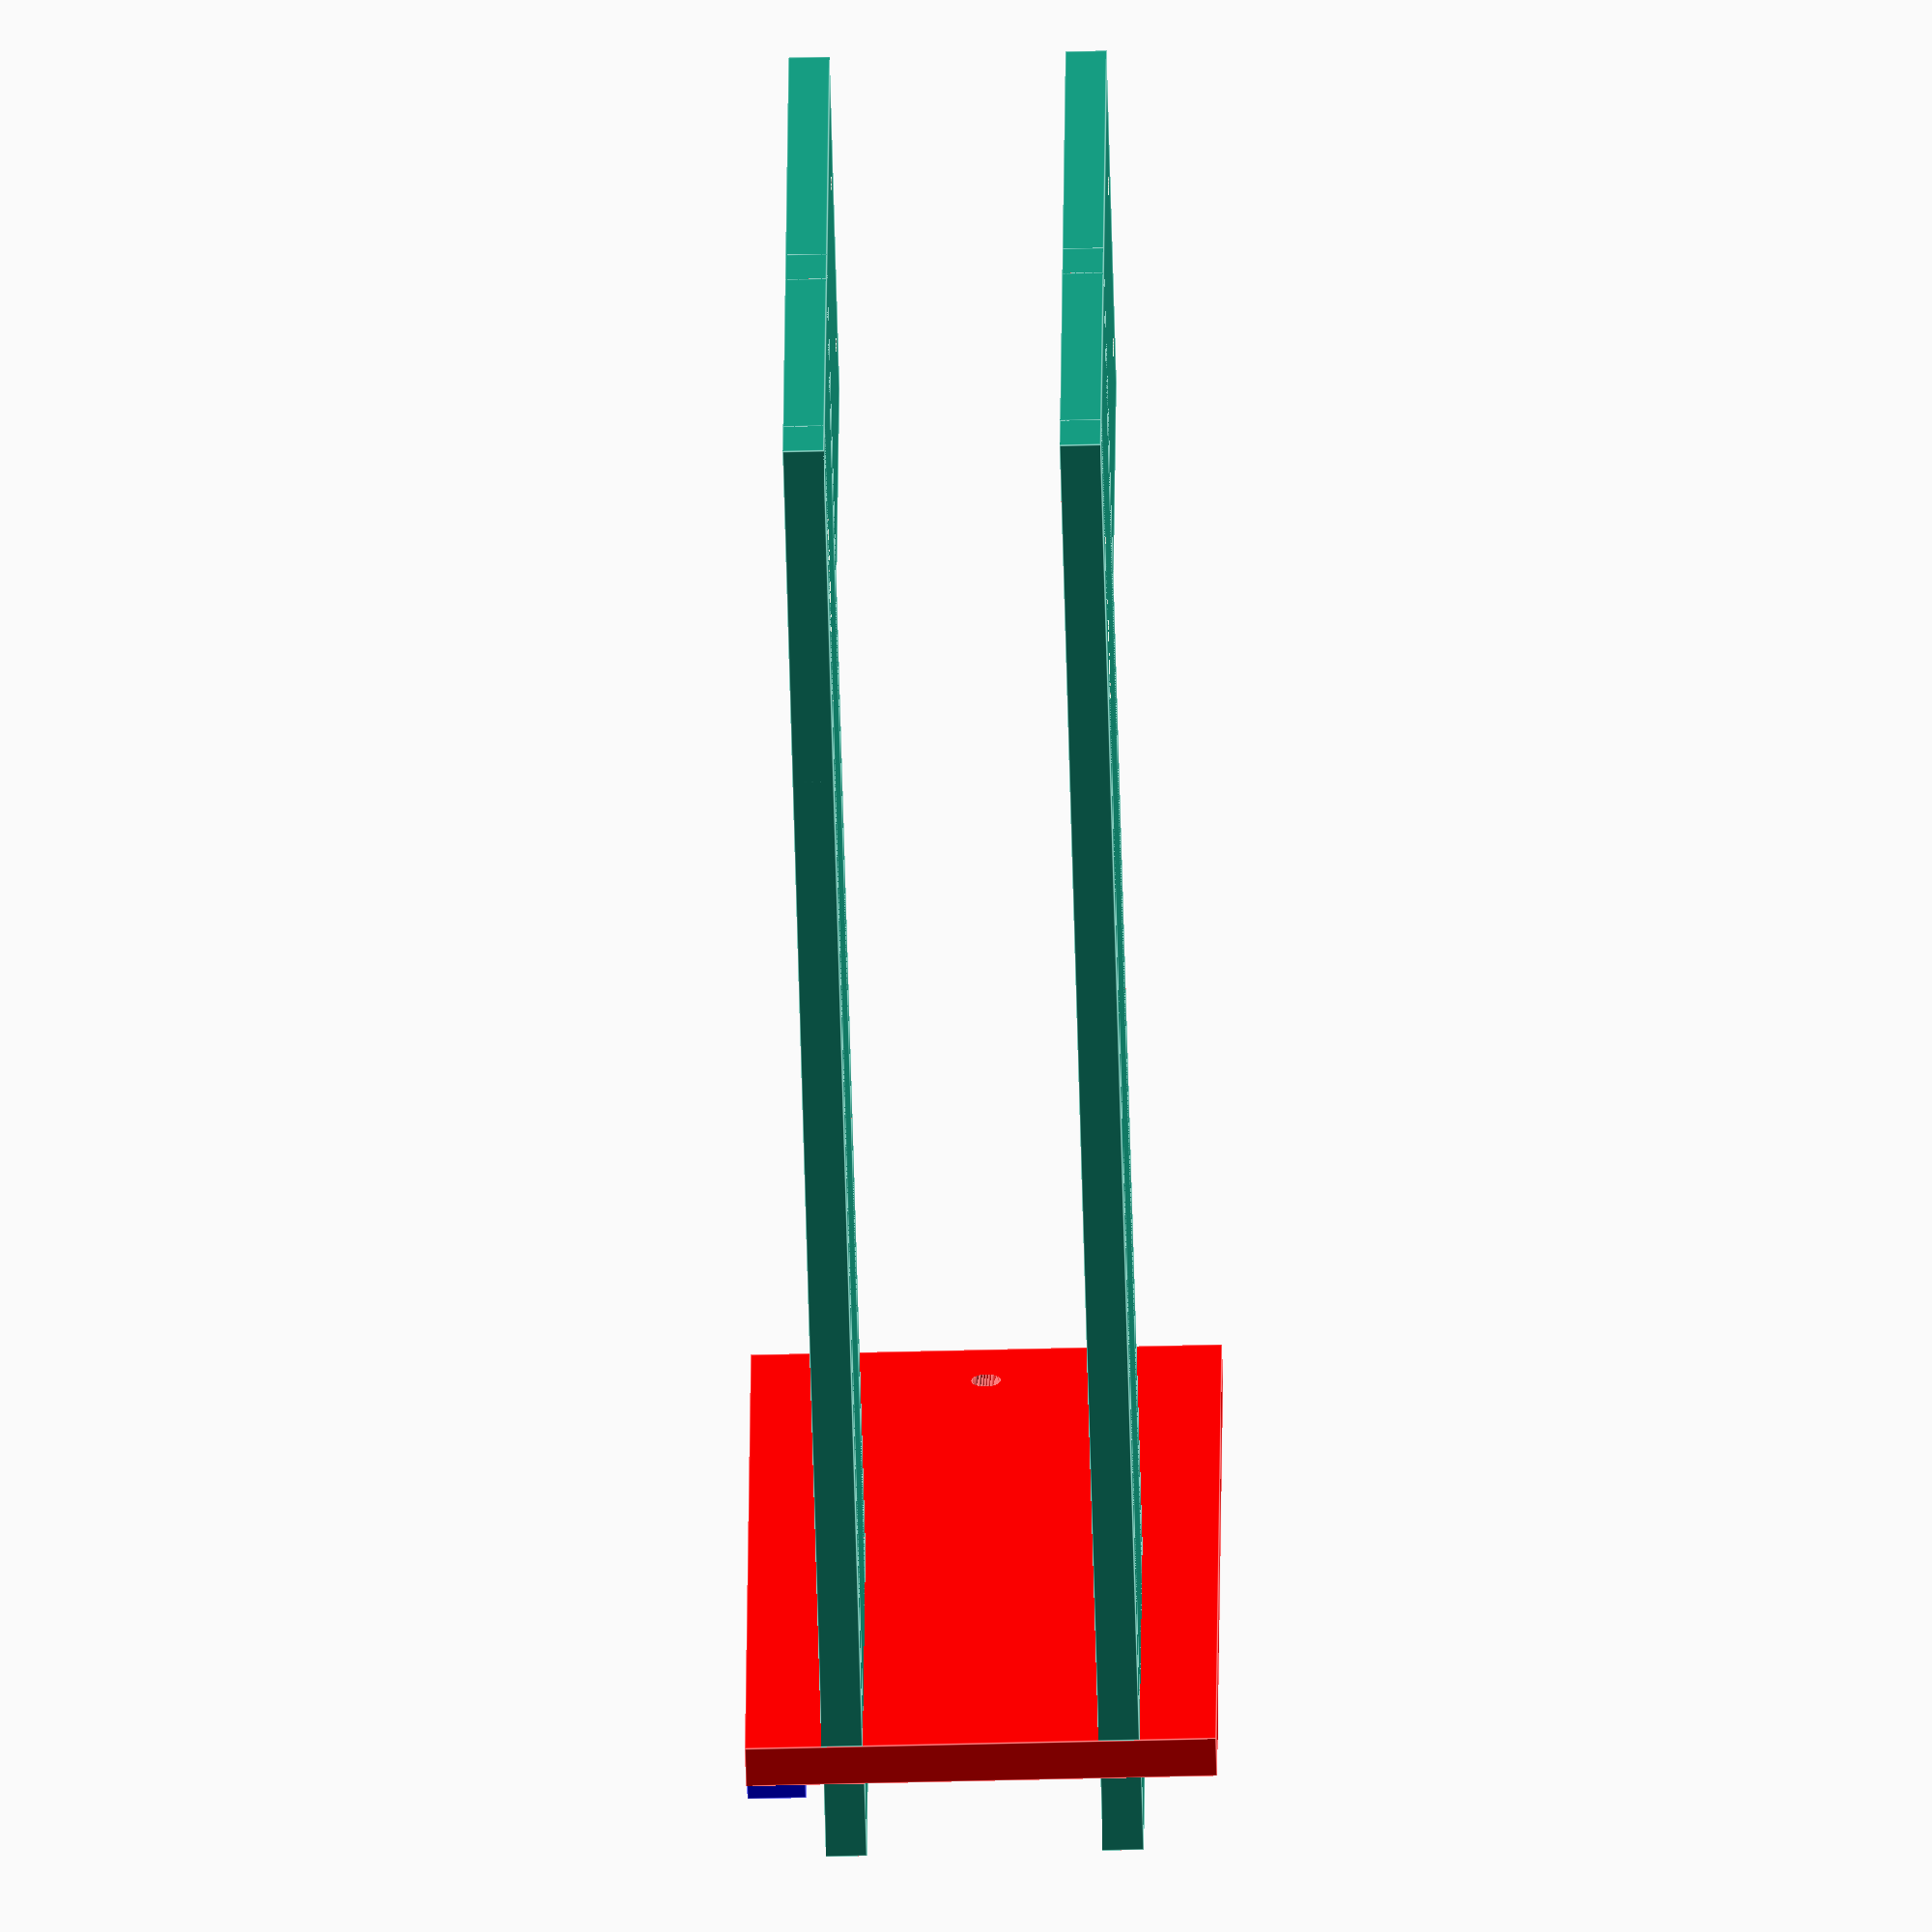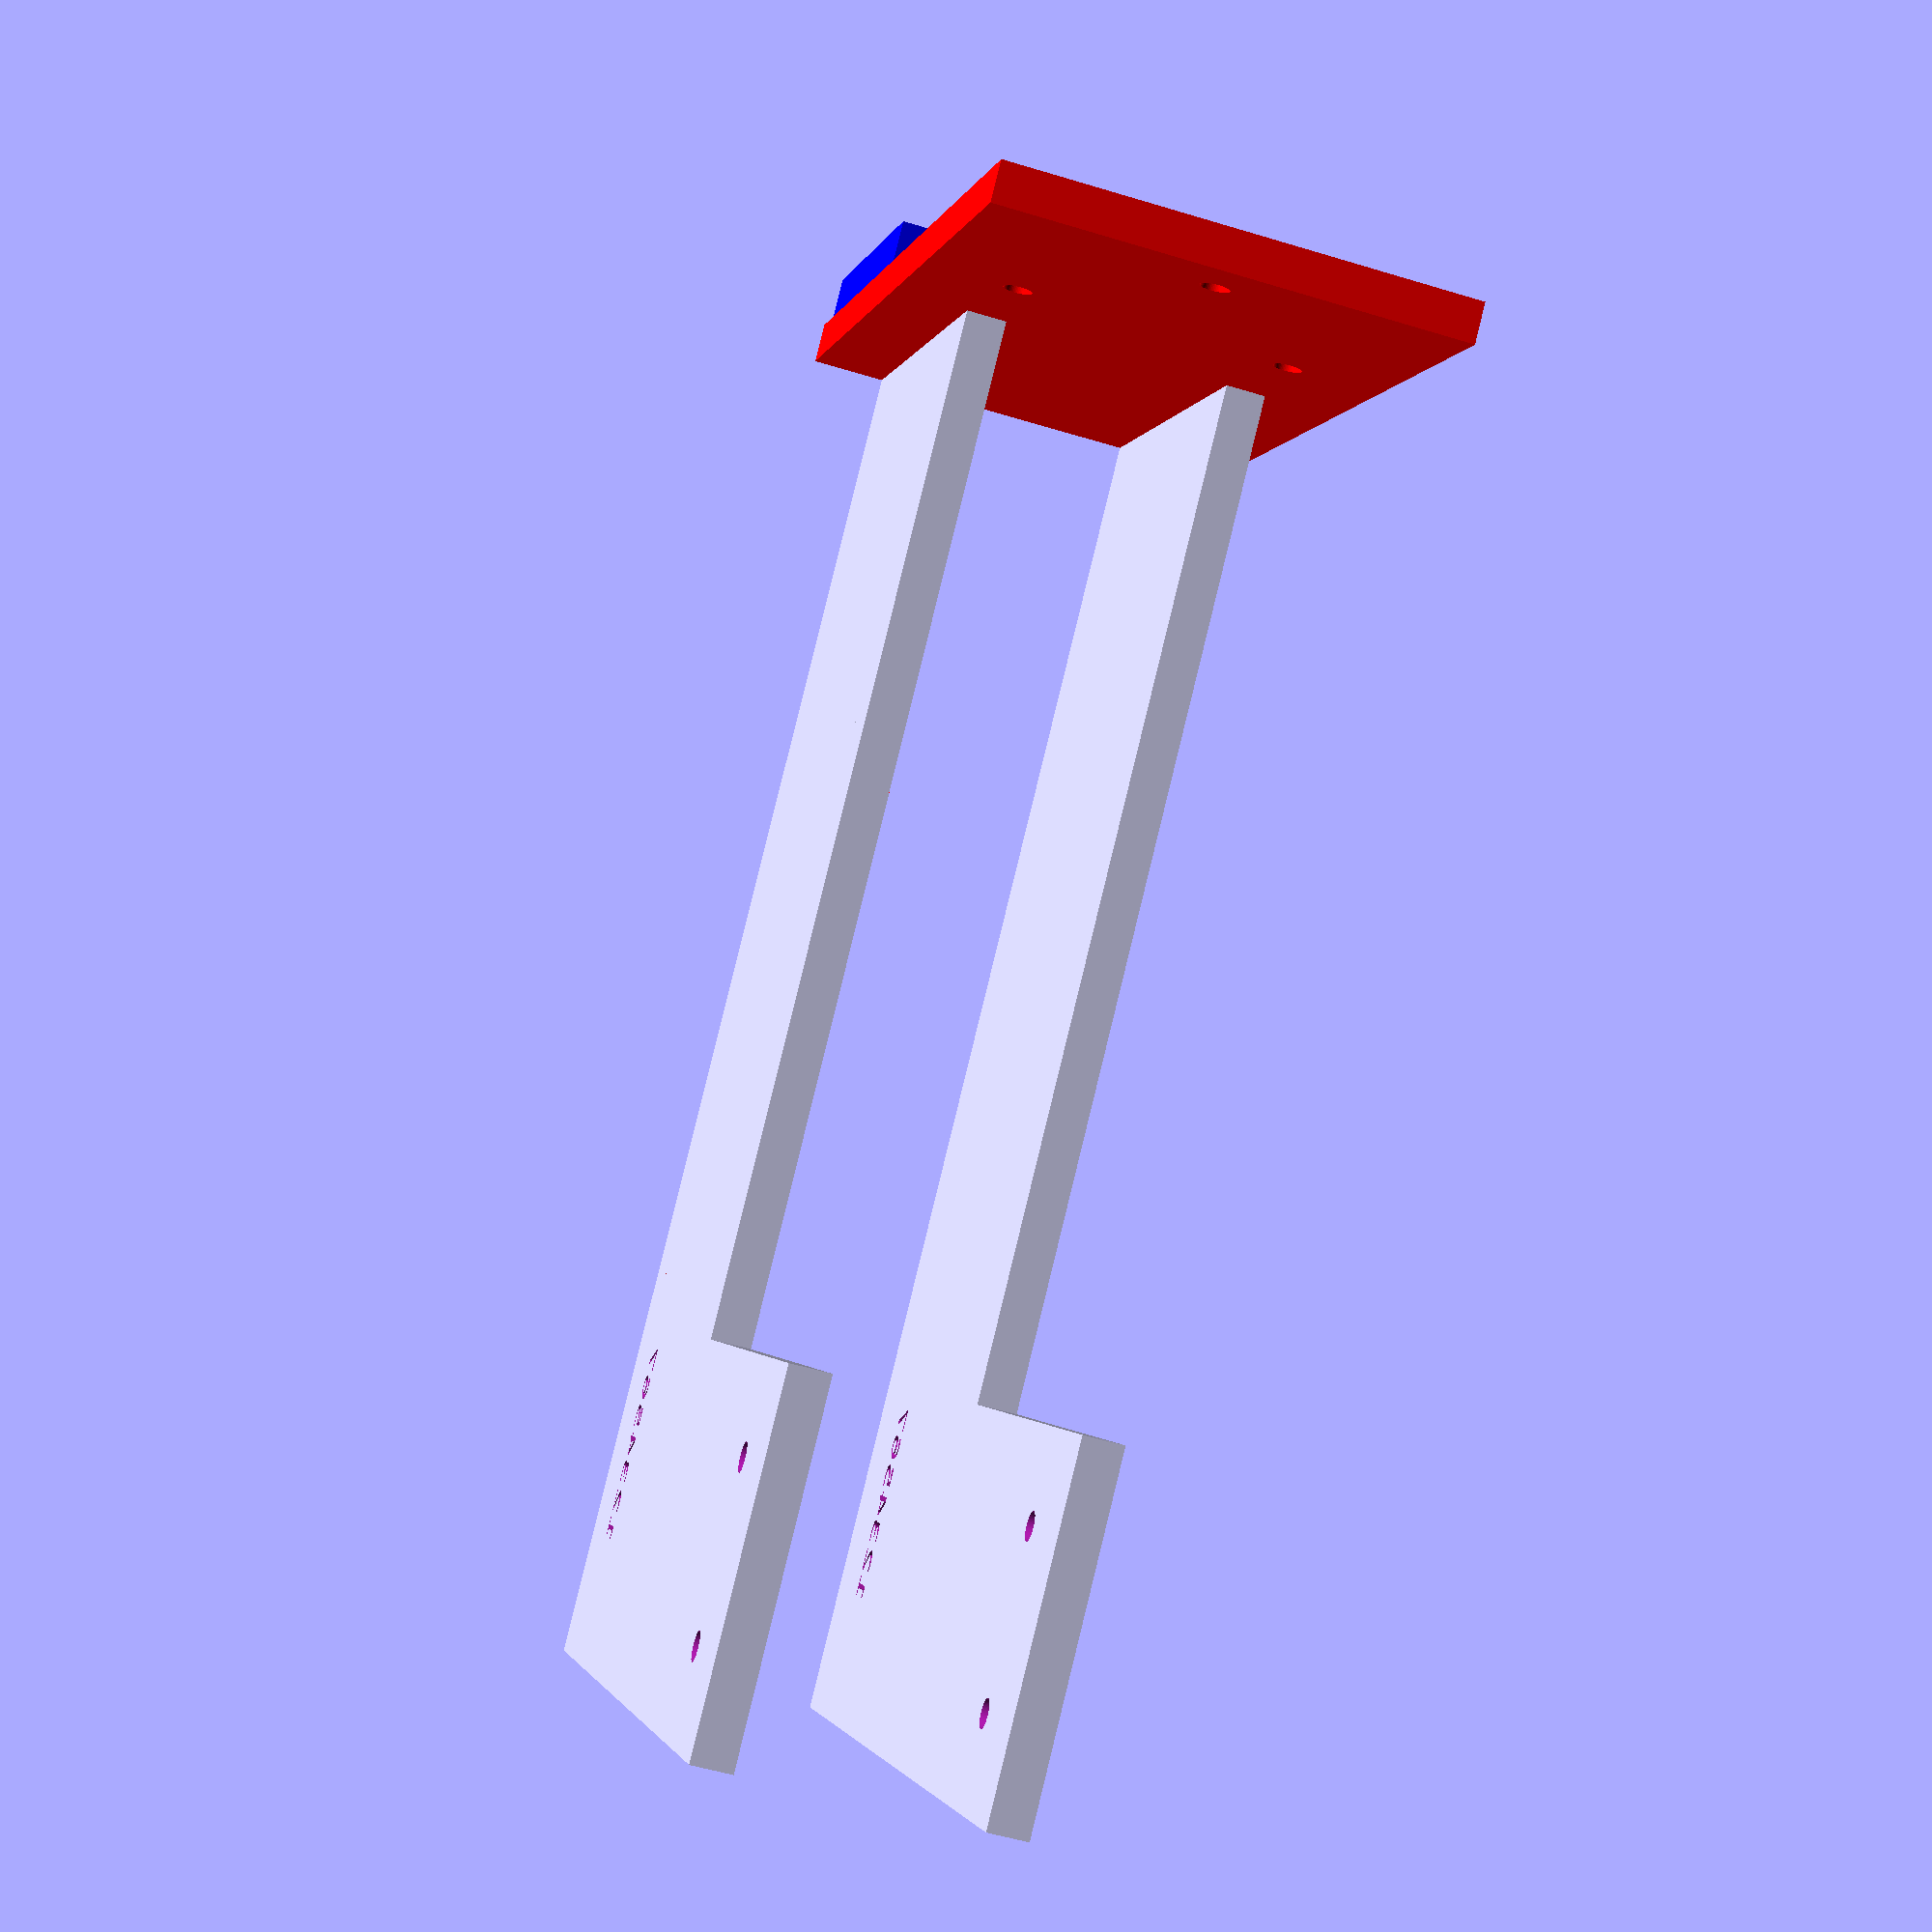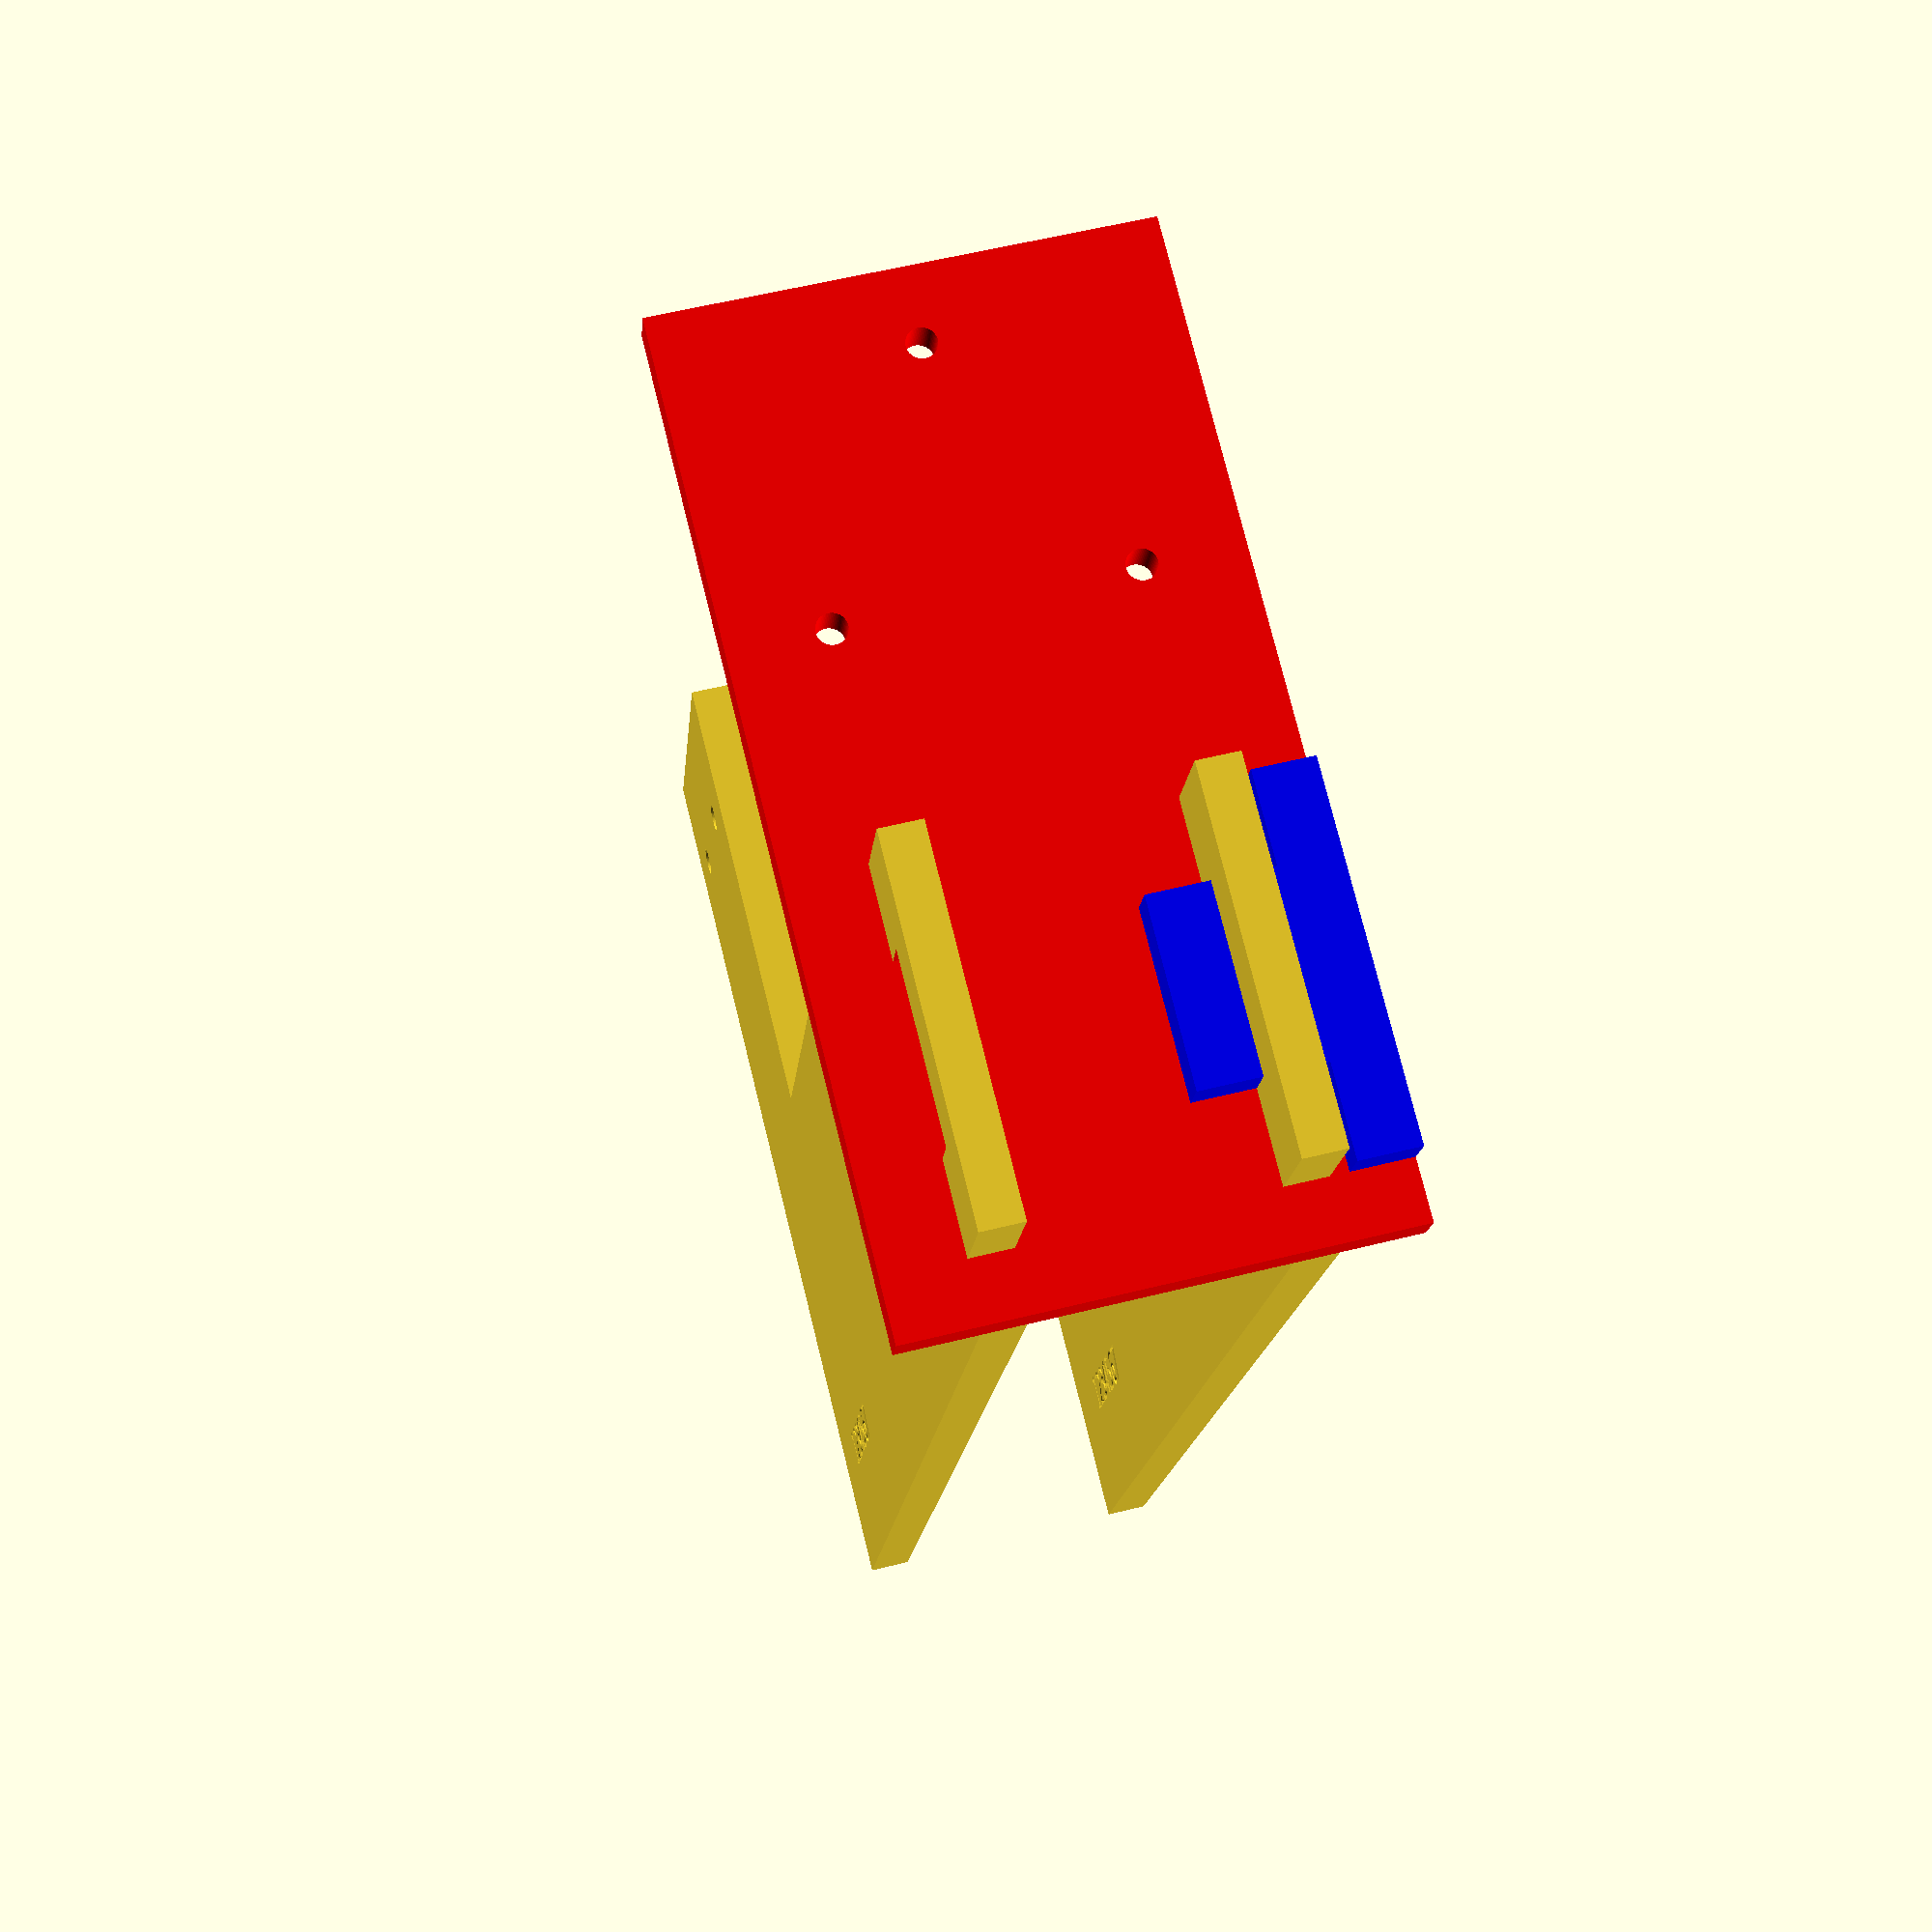
<openscad>
$fn = 64;
view = "assembly"; // [assembly, plate, laser]

letter_size = 6;
revision_string = "1234567";

two_by_four = 40;

thick = 7;


arm_screw_dia = 5;
arm_dx1 = 62;
arm_dx2 = 180;
arm_dy1 = 80;
arm_dy2 = 80;

mount_bolts_y = 120;
mount_screw_dia = 5;

tab_h = 60;
tab_x = 18;
tab_h2 = 10;
arm_screw_dx = 30;
arm_screw_y = 20;


mount_y = 160;
mount_z = 80;



arm_dz = thick;


module write_text(string) {
    shim = 0.1;
    z0 = - thick/2 -  shim;
    dz= thick + 2 * shim;
    translate([0, 0, z0]) {
        rotate([0,0,0]) {
            linear_extrude(dz) {
                font = "DejaVu Sans";
                text(string, size = letter_size, font = font,
                     halign = "center", valign = "center", $fn = 64);
            }
        }
    }
}

module round_hull(x,y,r,h) {
    dx = x - 2 * r;
    dy = y - 2 * r;
    translate([-dx/2, -dy/2, -h/2])
    hull() {
        translate([0,0,0])cylinder(h=h, r=r);
        translate([dx,0,0]) cylinder(h=h, r=r);
        translate([dx,dy,0]) cylinder(h=h, r=r);
        translate([0,dy,0]) cylinder(h=h, r=r);
    }
}

module arm_positive() {

    shim = 0.1;

    p1 = [0,0, -thick /2];
    s1 = [arm_dx1, arm_dy1 + arm_dy2, thick];
    translate(p1)cube(s1);

    p2 = p1;
    s2 = [arm_dx1 + arm_dx2, arm_dy2, thick];
    translate(p2)cube(s2);

    //
    p3 = [0, 10, -thick/2];
    s3 = [s2[0] + thick + shim + tab_x, tab_h, thick];
    translate(p3)
        for ( i = [0:1:0])
            translate([0,i*(tab_h +  tab_h2),0])cube(s3);
}


module arm_negative() {
  shim = 0.1;
  translate([40,20,0])
    rotate([0,0,0])write_text(revision_string);

  // screw
  p = [(arm_dx1 + arm_screw_dx) /2,
       arm_dy1 + arm_dy2 - arm_screw_y,
       -thick/2 -shim];

  translate(p) {
      cylinder(d=arm_screw_dia, h=thick + 2 * shim);
      translate([-arm_screw_dx,0,0]) cylinder(d=5, h=thick + 2 * shim);
  }

  lynch_pin();
}


module arm() {
  difference() {
    arm_positive();
    arm_negative();
  }
}

module mount_positive() {
  p = [arm_dx1 + arm_dx2,
       0,
       -mount_z/2  + two_by_four / 2 + thick/2 ] ;  // two_by_four];
  s = [thick, mount_y, mount_z];
  translate(p) cube(s);

}

module lynch_pin() {
  pin_y = 30;
  pin_z = 30;
  p = [arm_dx1 + arm_dx2+thick,
       25,
       -mount_z/2  + two_by_four / 2 + thick/2  ] ;
  s = [thick, pin_y, pin_z];
  s1 = [thick, pin_y+30, 10];
  translate(p) {
    cube(s);
    translate([0,-15,0]) cube(s1);
  }
}


module mount_negative(){
    arms();
    mount_bolts();
}


module mount_bolts() {
  shim = 0.1;
  h = thick + 2 * shim;
  x = -shim + arm_dx1 + arm_dx2;


  z = (two_by_four + thick)/2;

  translate([x, mount_bolts_y, z] )rotate([0,90,0])
    rotate([0,0,90]) bolt_circle(0, 0, 54.85, mount_screw_dia, h);

}

module mount() {
  difference() {
    mount_positive();
    mount_negative();
  }
}

module flat(arm_name, x=0, y=0, angle=0) {
  if (arm_name == "arm") {
    rotate([180,0,0]) arm();
  }
}

module arms() {
  z = thick + two_by_four;
  arm();
  translate([0,0,z]) arm();

}

module assembly() {
  arms();
  color("red")mount();
  color("blue")lynch_pin();
}

module bolt_circle(x, y, d, hole_d, h) {
    // Calculate the positions of the three holes
    angle = 360 / 3; // 120 degrees between each hole
    for (i = [0:2]) {
        theta = i * angle;
        hole_x = x + (d / 2) * cos(theta);
        hole_y = y + (d / 2) * sin(theta);
        echo("hole", hole_x, hole_y);
        // Generate the cylinder for each hole
        translate([hole_x, hole_y, 0])
            cylinder(h, hole_d/2, hole_d/2);
    }

}

module plate() {
    arm();

    translate([290, 280, 0])
     rotate([0,0,180])
        arm();

    rotate([0,90,90])
        translate([-(arm_dx1 + arm_dx2) - thick /2, -225, 100]) mount();

    rotate([0,90,90])
      translate([-(arm_dx1 + arm_dx2) - thick - thick/2, -70, 180 + 2.5]){
         lynch_pin();
         translate([0,-100,0]) lynch_pin();
      }


}

if (view == "arm") {
  arm();
}

if (view == "plate") {
  plate();
}

if (view == "assembly") {
  assembly();
}

if (view == "laser") {
  projection(cut=true) plate();
}

</openscad>
<views>
elev=232.3 azim=193.0 roll=268.4 proj=o view=edges
elev=53.4 azim=219.8 roll=251.9 proj=p view=wireframe
elev=303.5 azim=289.0 roll=75.3 proj=p view=solid
</views>
